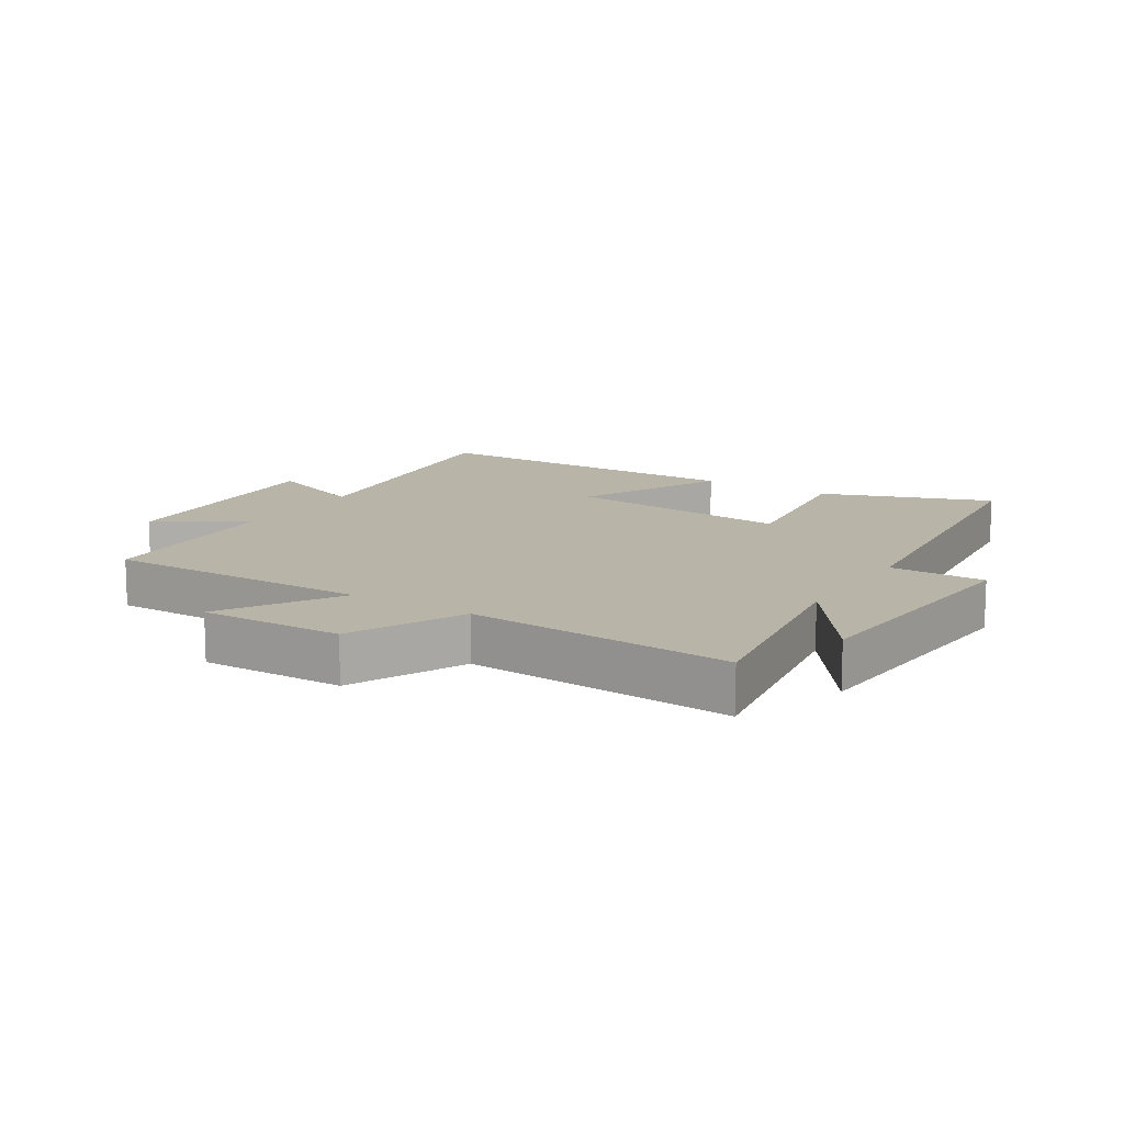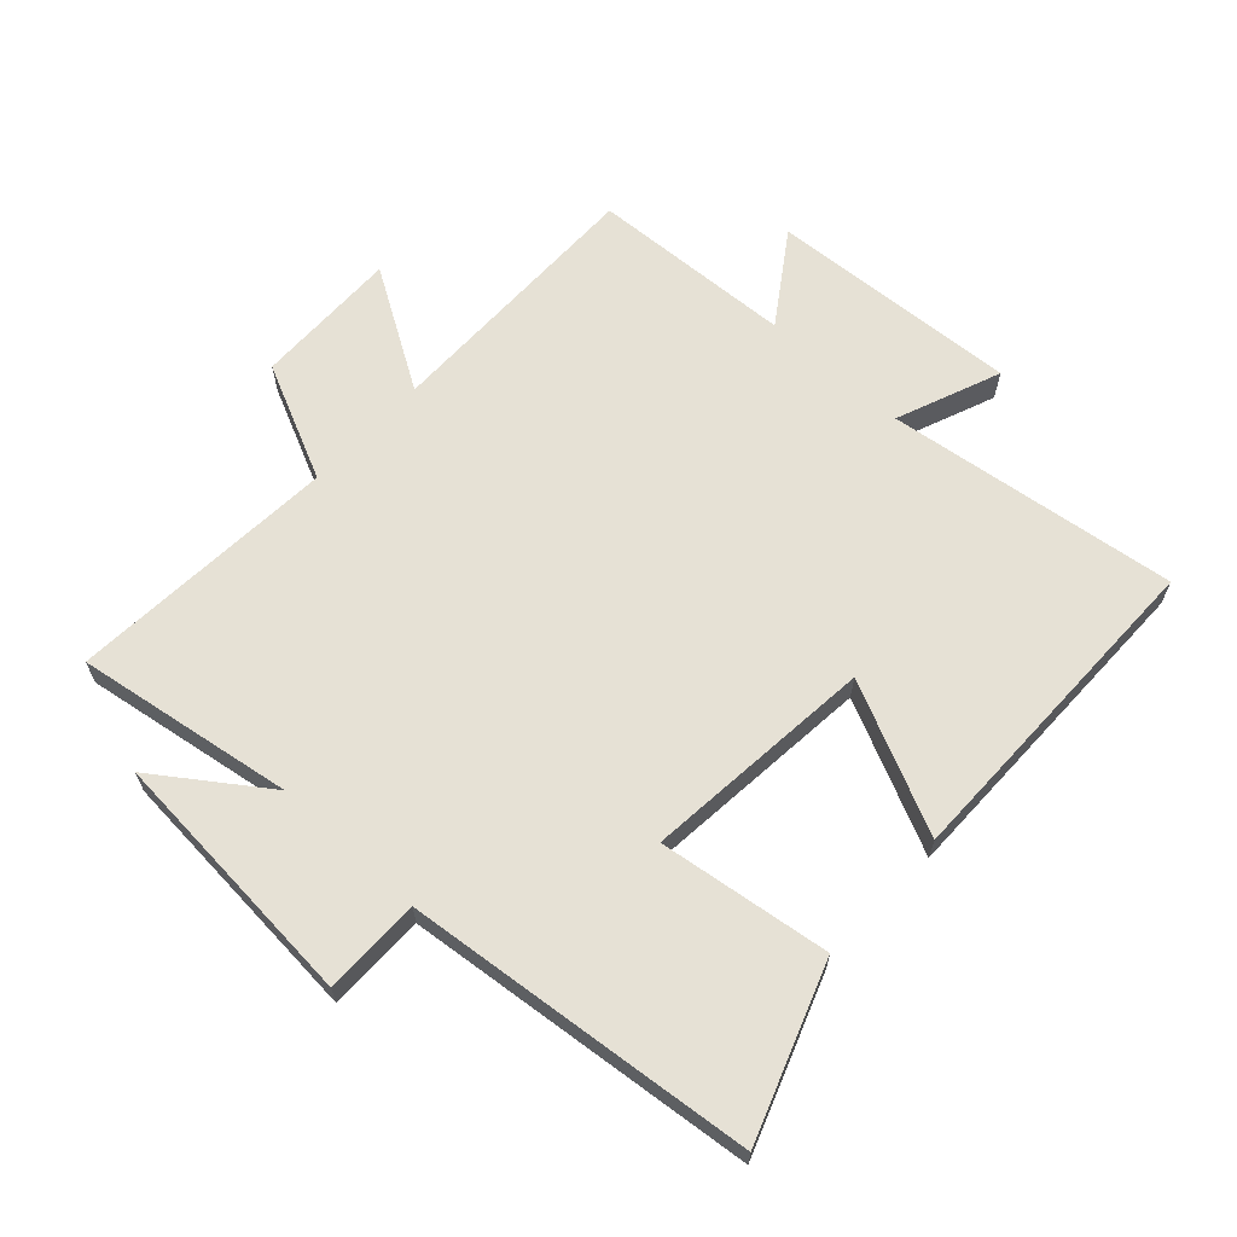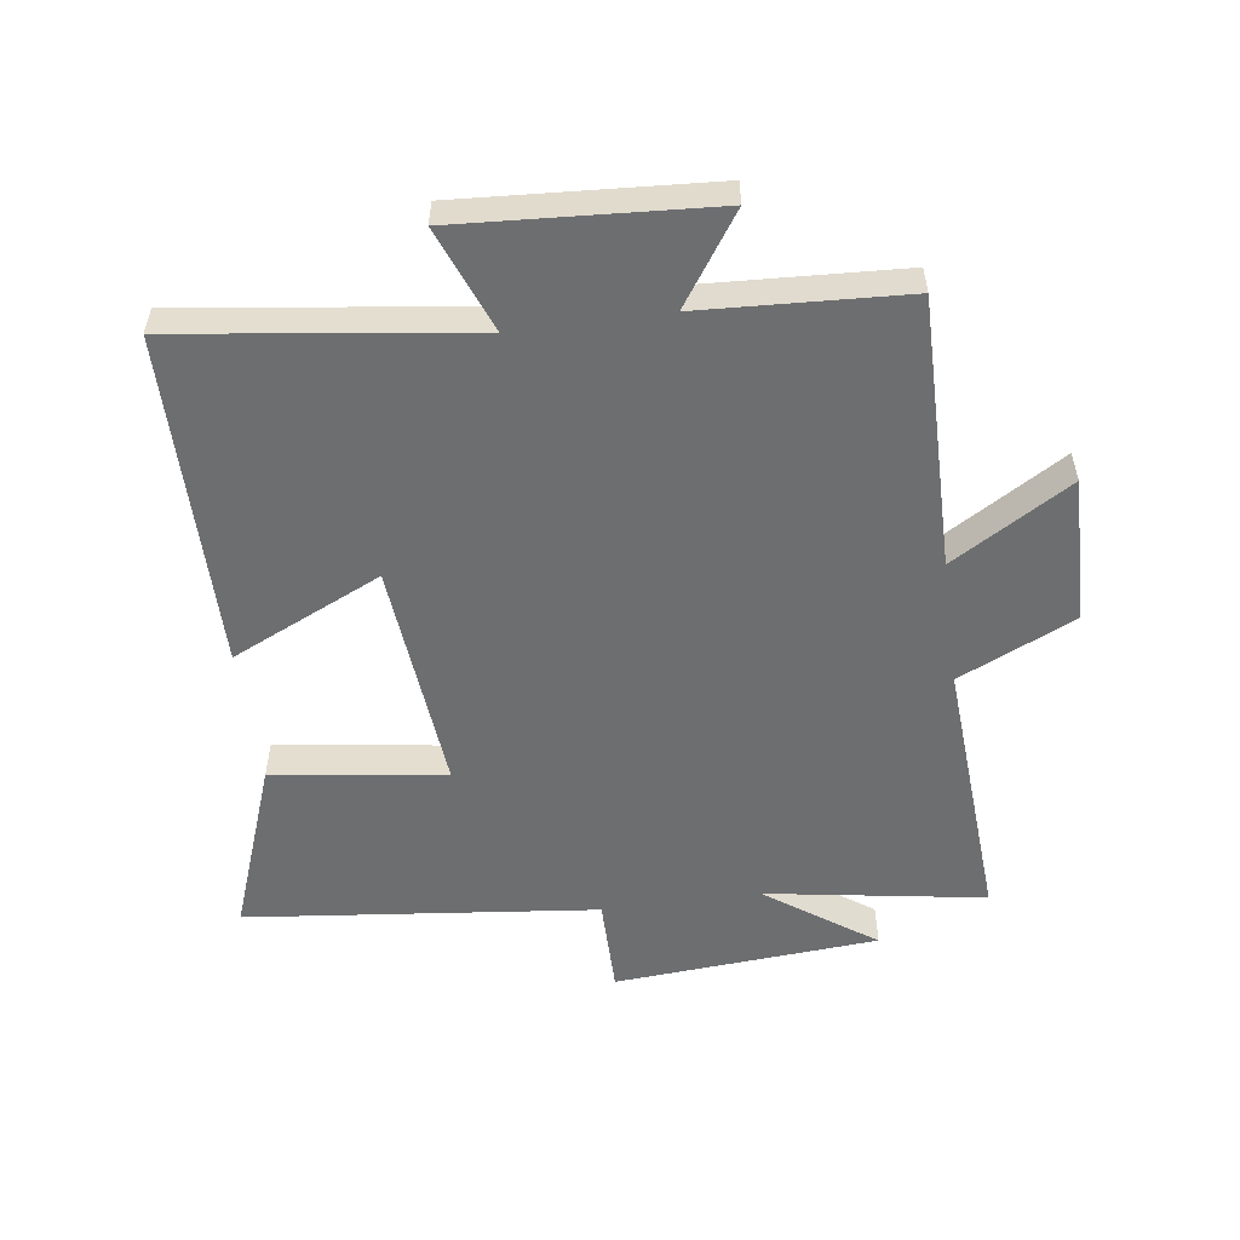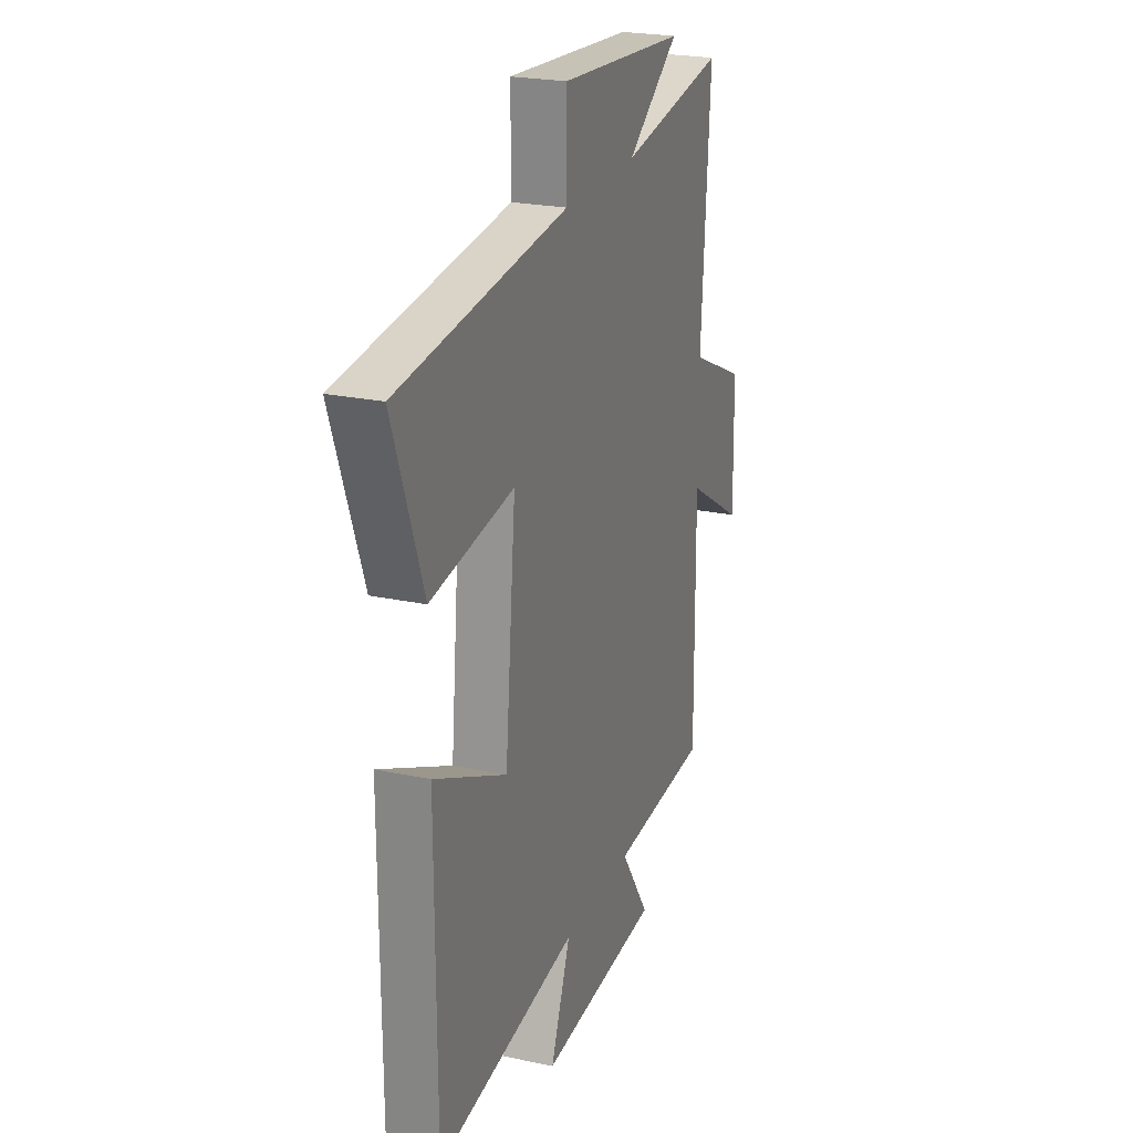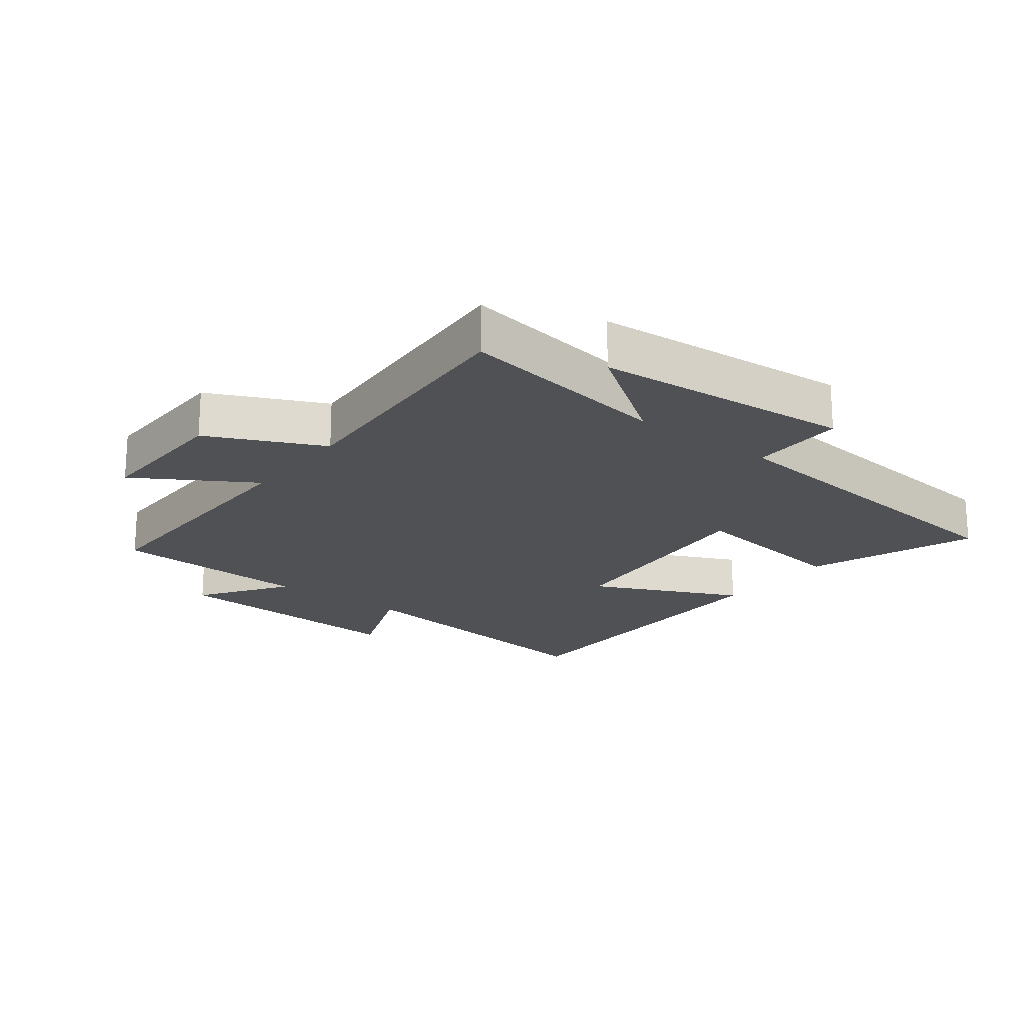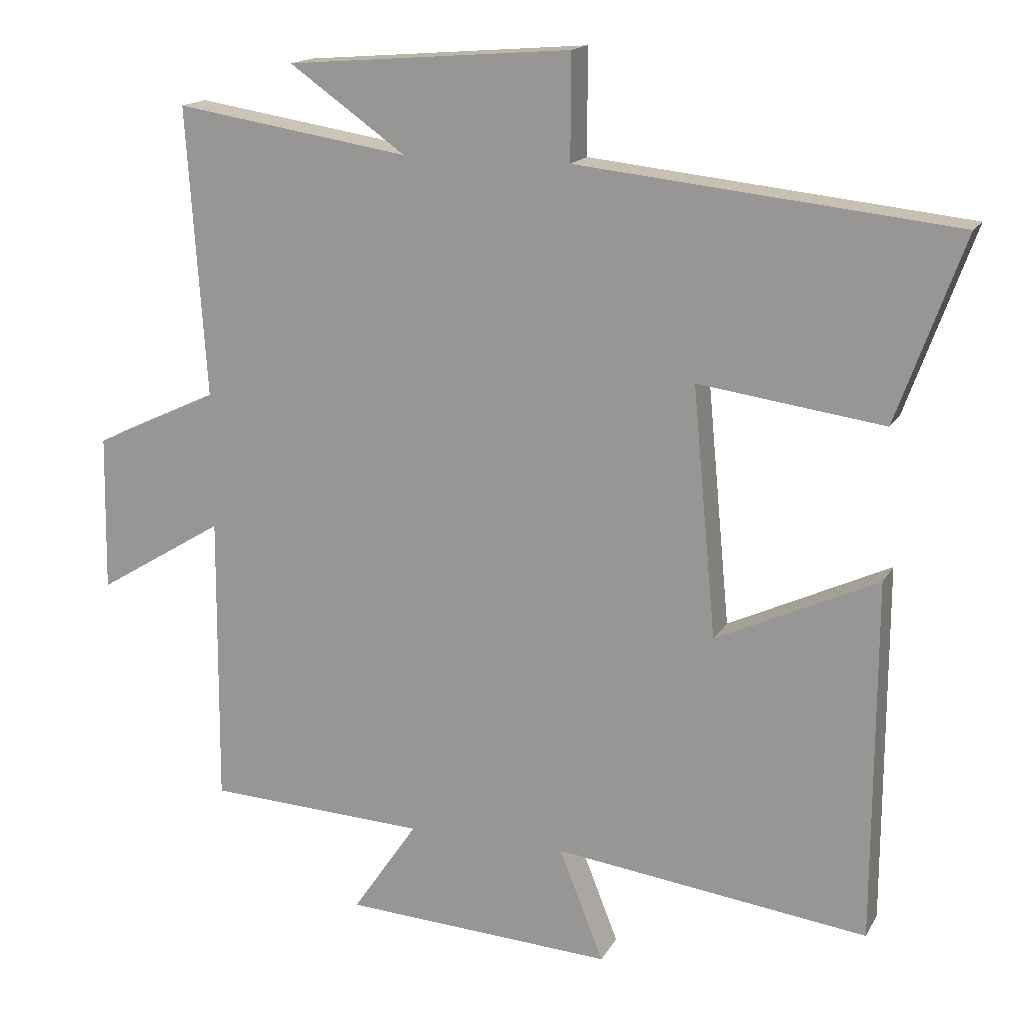
<metadata>
{"format":"obj","ext":"obj","renderer":"f3d","projection":"perspective","resolution":1024,"background":"white","views":[{"elev":13.0,"azim":-57.9,"up":"+Y"},{"elev":64.7,"azim":42.7,"up":"+Y"},{"elev":-54.3,"azim":-172.3,"up":"+Y"},{"elev":23.3,"azim":109.8,"up":"+Z"},{"elev":-19.9,"azim":-37.6,"up":"+Y"},{"elev":16.0,"azim":20.3,"up":"+Z"}]}
</metadata>
<code>
v 0.498 0.07 -0.56
v 0.045 0.07 -0.5
v 0.109 0.07 -0.662
v -0.281 0.07 -0.638
v -0.187 0.07 -0.5
v -0.503 0.07 -0.484
v -0.5 0.07 -0.063
v -0.684 0.07 -0.175
v -0.68 0.07 0.051
v -0.5 0.07 0.135
v -0.528 0.07 0.554
v -0.189 0.07 0.5
v -0.357 0.07 0.619
v 0.053 0.07 0.651
v 0.053 0.07 0.5
v 0.597 0.07 0.442
v 0.5 0.07 0.175
v 0.233 0.07 0.212
v 0.267 0.07 -0.148
v 0.5 0.07 -0.039
v 0.498 0 -0.56
v 0.045 0 -0.5
v 0.109 0 -0.662
v -0.281 0 -0.638
v -0.187 0 -0.5
v -0.503 0 -0.484
v -0.5 0 -0.063
v -0.684 0 -0.175
v -0.68 0 0.051
v -0.5 0 0.135
v -0.528 0 0.554
v -0.189 0 0.5
v -0.357 0 0.619
v 0.053 0 0.651
v 0.053 0 0.5
v 0.597 0 0.442
v 0.5 0 0.175
v 0.233 0 0.212
v 0.267 0 -0.148
v 0.5 0 -0.039
f 19 20 1 2
f 18 19 2
f 15 16 17 18
f 15 18 2
f 12 13 14 15
f 12 15 2
f 10 11 12 2
f 7 8 9 10
f 7 10 2 3
f 5 6 7
f 5 7 3
f 3 4 5
f 22 21 40 39
f 22 39 38
f 38 37 36 35
f 22 38 35
f 35 34 33 32
f 22 35 32
f 22 32 31 30
f 30 29 28 27
f 23 22 30 27
f 27 26 25
f 23 27 25
f 25 24 23
f 1 21 22 2
f 2 22 23 3
f 3 23 24 4
f 4 24 25 5
f 5 25 26 6
f 6 26 27 7
f 7 27 28 8
f 8 28 29 9
f 9 29 30 10
f 10 30 31 11
f 11 31 32 12
f 12 32 33 13
f 13 33 34 14
f 14 34 35 15
f 15 35 36 16
f 16 36 37 17
f 17 37 38 18
f 18 38 39 19
f 19 39 40 20
f 20 40 21 1

</code>
